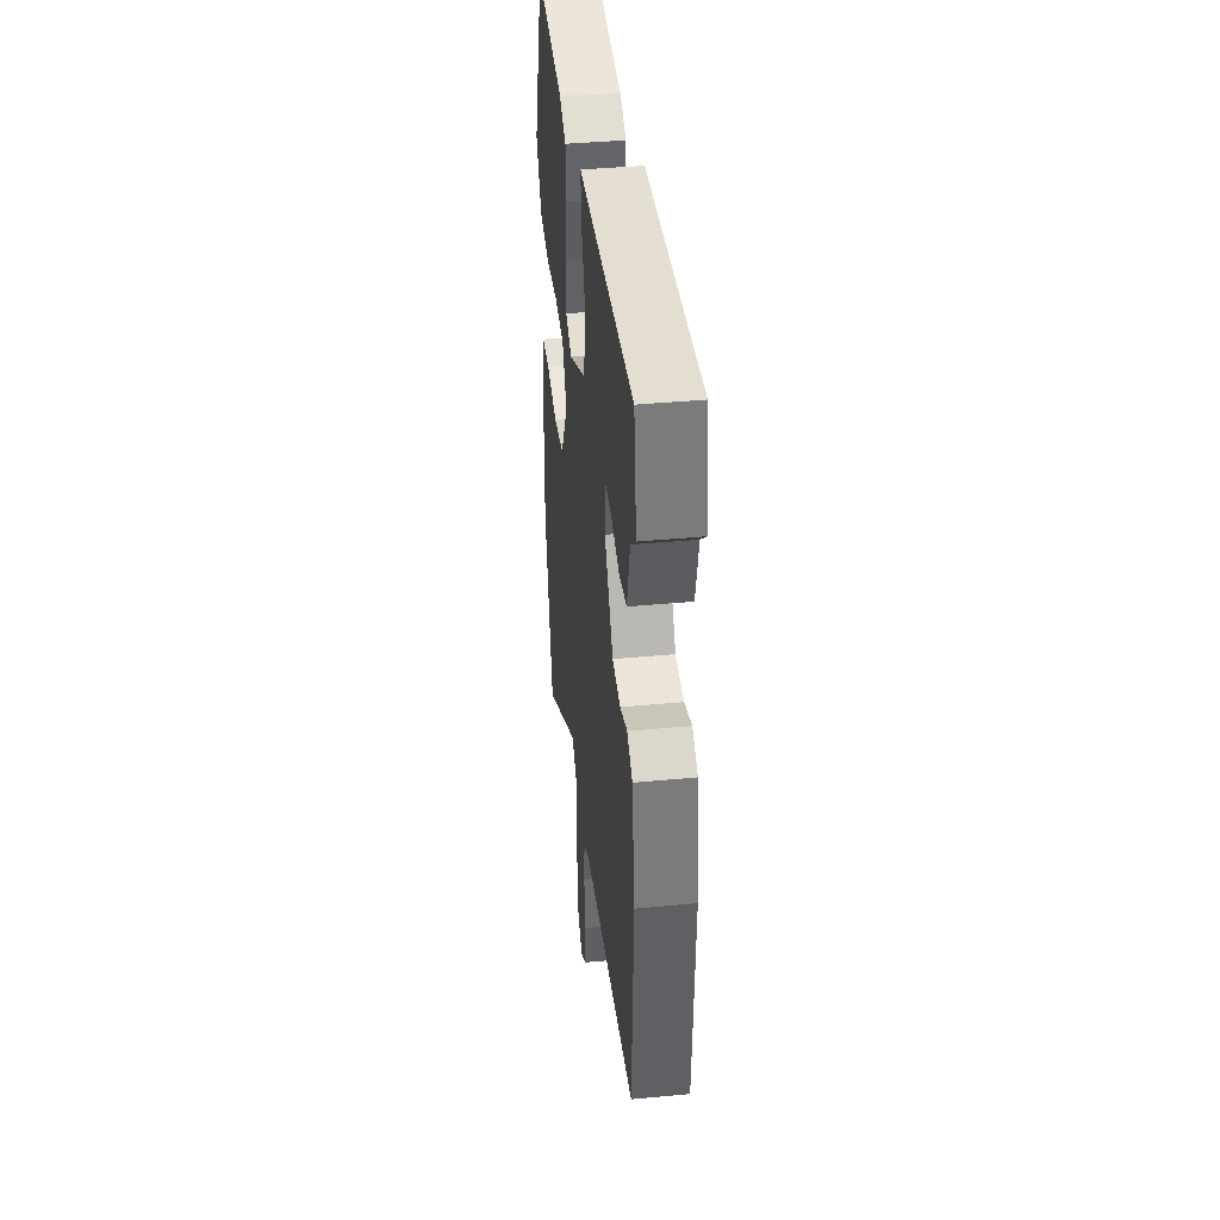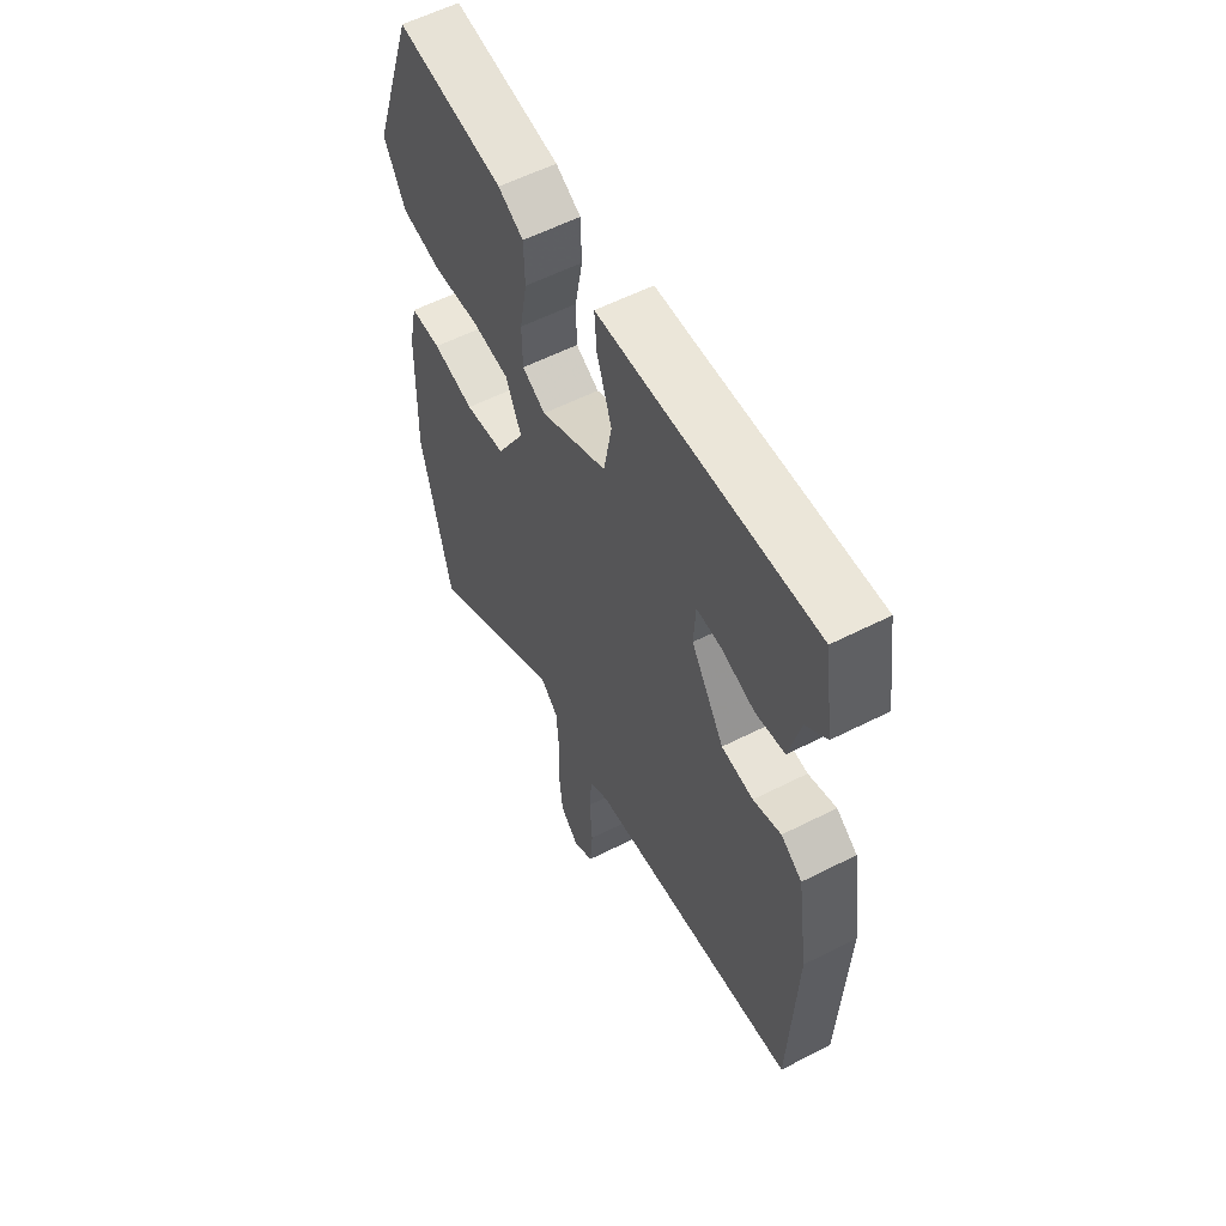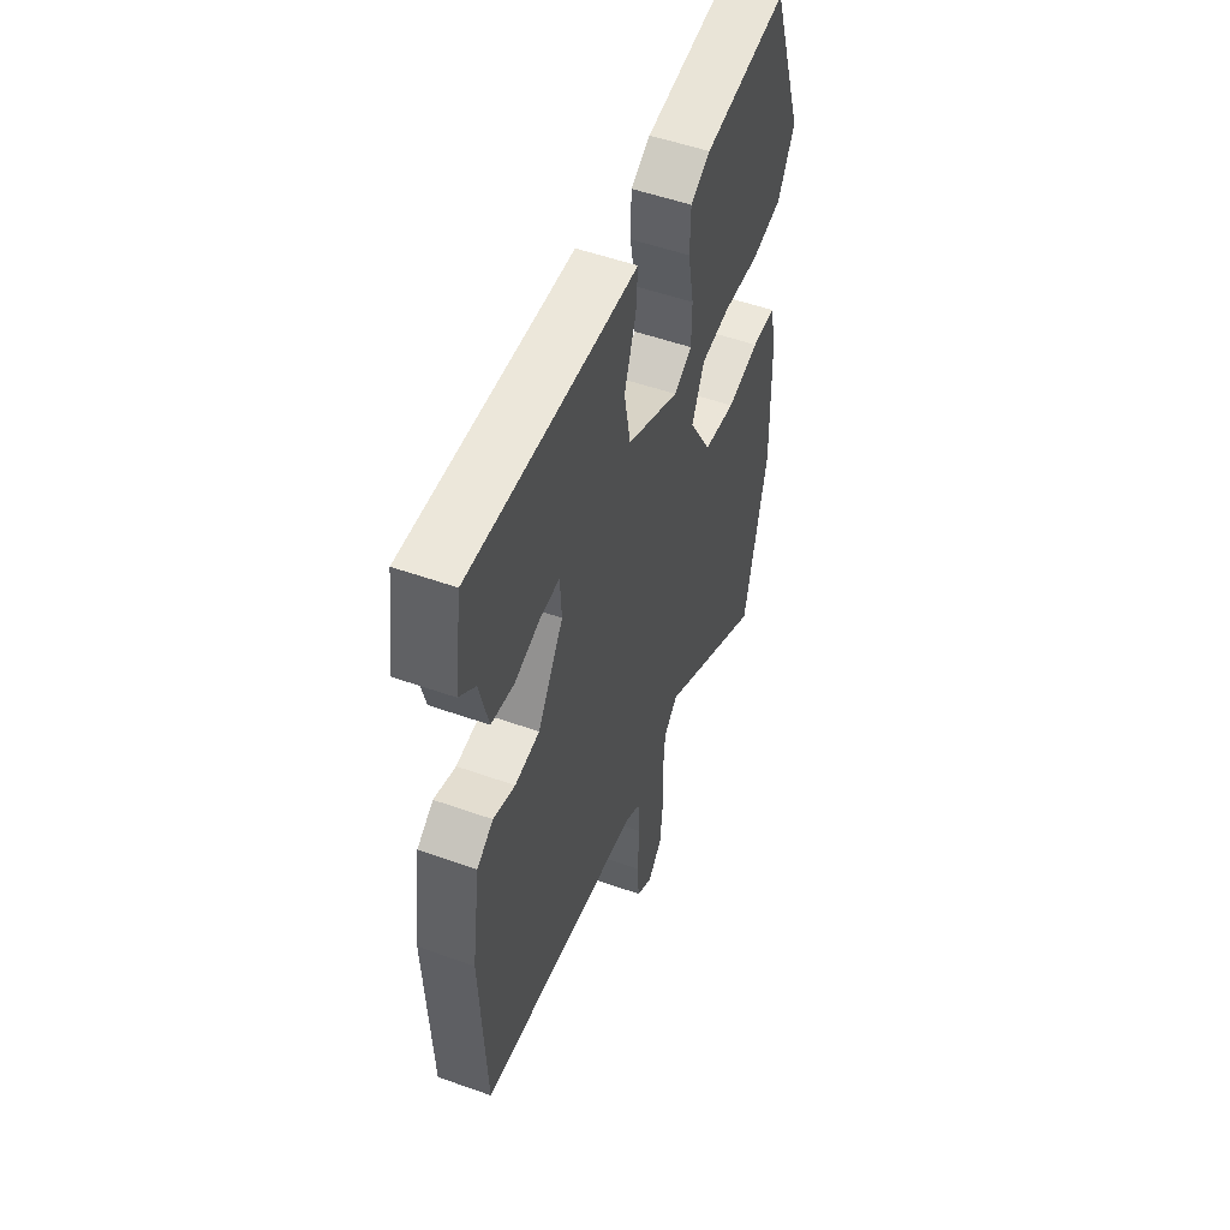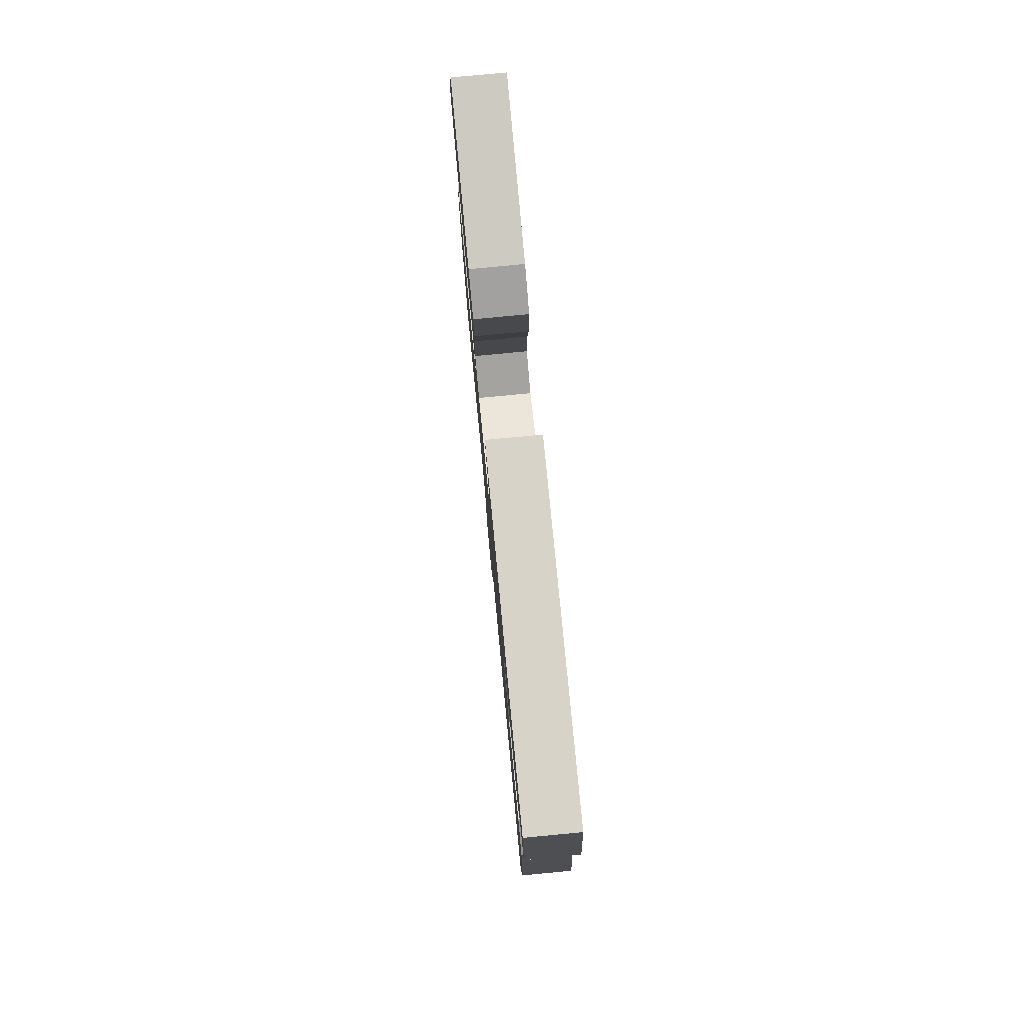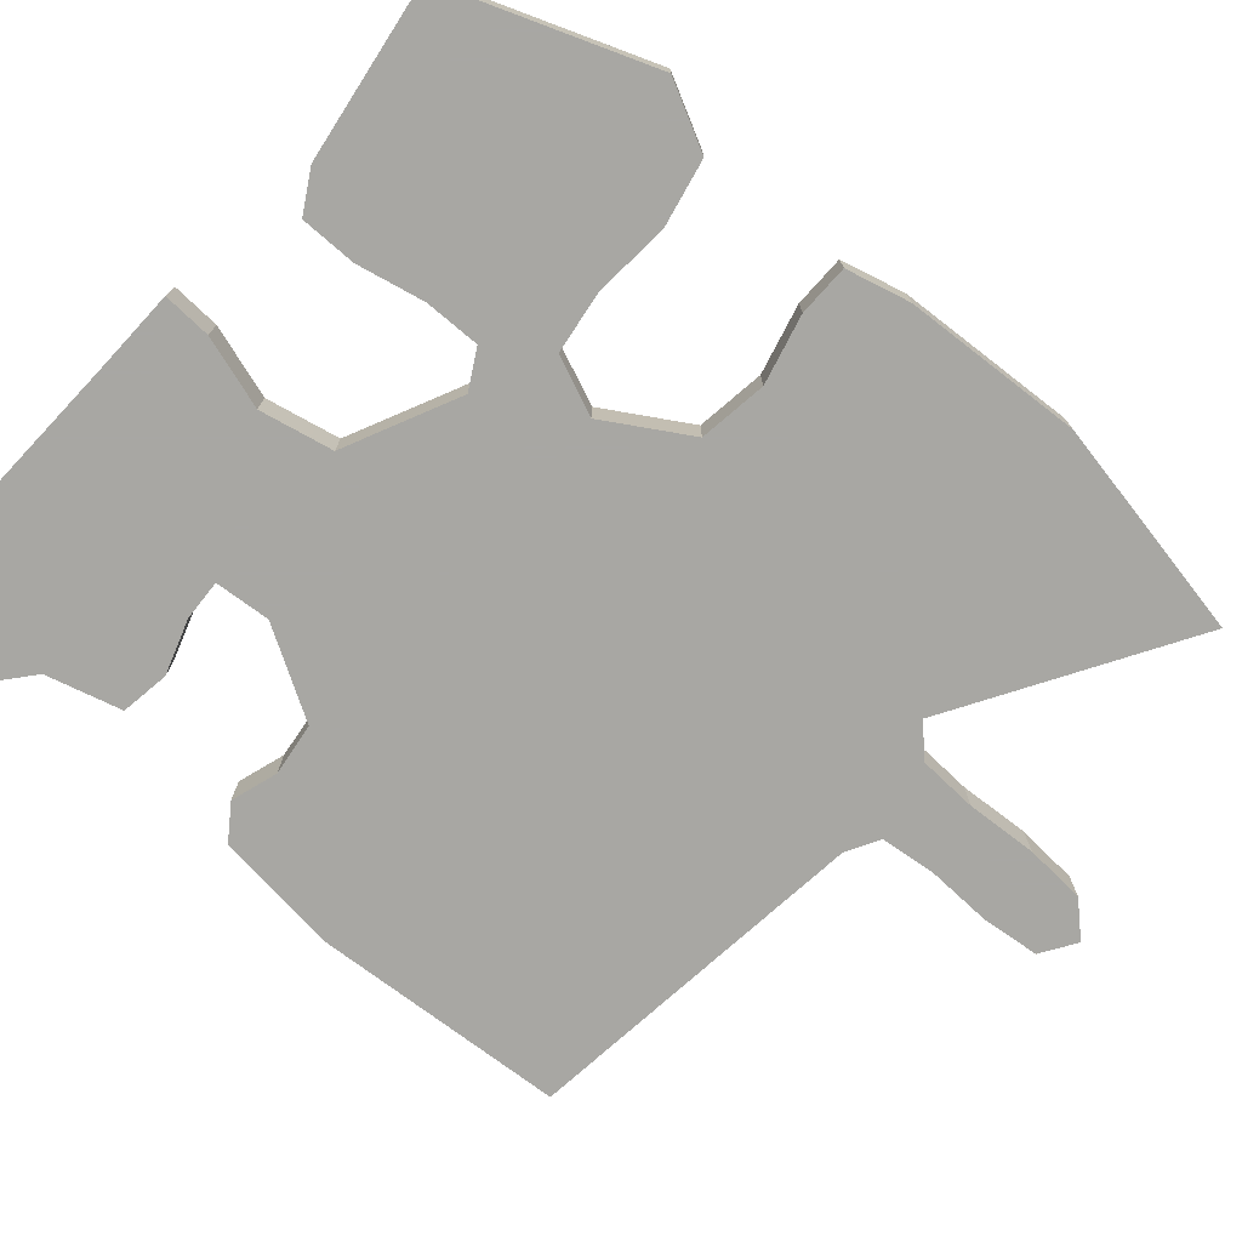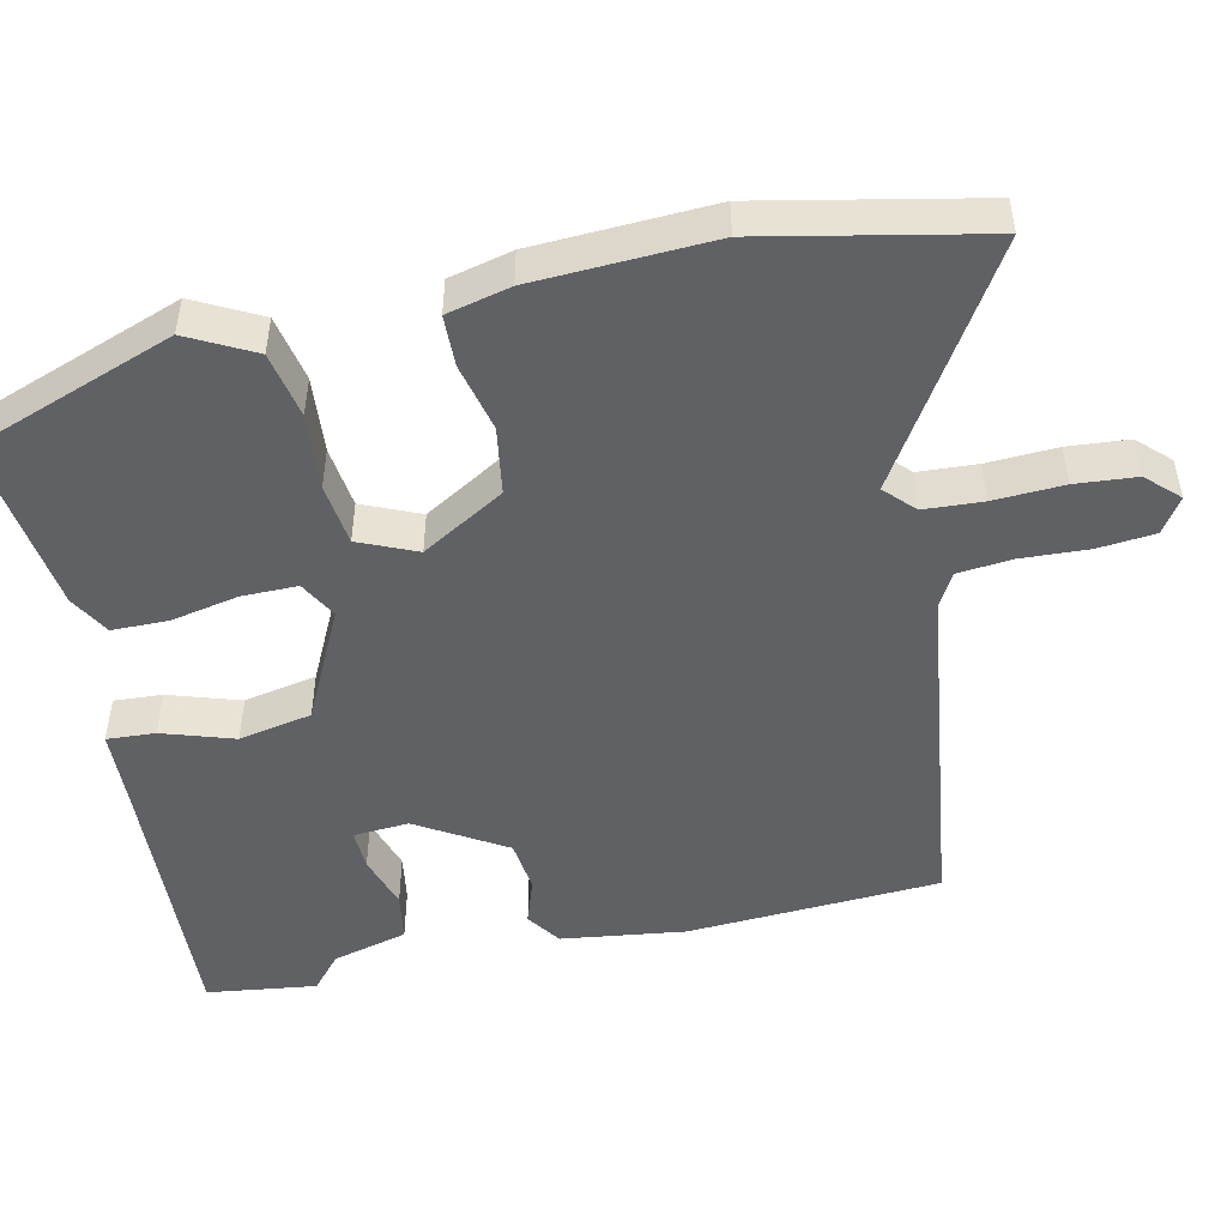
<metadata>
{"format":"obj","ext":"obj","renderer":"f3d","projection":"perspective","resolution":1024,"background":"white","views":[{"elev":40.5,"azim":-96.6,"up":"+Z"},{"elev":58.1,"azim":-117.7,"up":"+Z"},{"elev":53.1,"azim":-69.2,"up":"+Z"},{"elev":79.9,"azim":-95.4,"up":"+Z"},{"elev":-74.5,"azim":50.6,"up":"+Y"},{"elev":-49.0,"azim":103.4,"up":"+Y"}]}
</metadata>
<code>
v -0.514 0.07 -0.467
v -0.528 0.07 -0.126
v -0.503 0.07 0.041
v -0.456 0.07 0.072
v -0.394 0.07 0.05
v -0.323 0.07 0.057
v -0.249 0.07 0.174
v -0.253 0.07 0.249
v -0.308 0.07 0.248
v -0.382 0.07 0.226
v -0.447 0.07 0.238
v -0.472 0.07 0.34
v -0.518 0.07 0.381
v -0.496 0.07 0.529
v -0.124 0.07 0.504
v -0.02 0.07 0.498
v -0.025 0.07 0.433
v -0.058 0.07 0.337
v -0.04 0.07 0.238
v 0.11 0.07 0.161
v 0.162 0.07 0.188
v 0.163 0.07 0.263
v 0.146 0.07 0.355
v 0.148 0.07 0.431
v 0.204 0.07 0.461
v 0.443 0.07 0.489
v 0.538 0.07 0.212
v 0.49 0.07 0.124
v 0.4 0.07 0.108
v 0.297 0.07 0.119
v 0.213 0.07 0.11
v 0.178 0.07 0.033
v 0.242 0.07 -0.08
v 0.333 0.07 -0.096
v 0.426 0.07 -0.076
v 0.495 0.07 -0.079
v 0.514 0.07 -0.165
v 0.521 0.07 -0.406
v 0.455 0.07 -0.7
v 0.147 0.07 -0.501
v 0.107 0.07 -0.538
v 0.101 0.07 -0.617
v 0.104 0.07 -0.712
v 0.096 0.07 -0.794
v 0.054 0.07 -0.836
v 0.008 0.07 -0.804
v 0.002 0.07 -0.727
v 0.008 0.07 -0.637
v 0.002 0.07 -0.563
v -0.042 0.07 -0.537
v -0.514 0 -0.467
v -0.528 0 -0.126
v -0.503 0 0.041
v -0.456 0 0.072
v -0.394 0 0.05
v -0.323 0 0.057
v -0.249 0 0.174
v -0.253 0 0.249
v -0.308 0 0.248
v -0.382 0 0.226
v -0.447 0 0.238
v -0.472 0 0.34
v -0.518 0 0.381
v -0.496 0 0.529
v -0.124 0 0.504
v -0.02 0 0.498
v -0.025 0 0.433
v -0.058 0 0.337
v -0.04 0 0.238
v 0.11 0 0.161
v 0.162 0 0.188
v 0.163 0 0.263
v 0.146 0 0.355
v 0.148 0 0.431
v 0.204 0 0.461
v 0.443 0 0.489
v 0.538 0 0.212
v 0.49 0 0.124
v 0.4 0 0.108
v 0.297 0 0.119
v 0.213 0 0.11
v 0.178 0 0.033
v 0.242 0 -0.08
v 0.333 0 -0.096
v 0.426 0 -0.076
v 0.495 0 -0.079
v 0.514 0 -0.165
v 0.521 0 -0.406
v 0.455 0 -0.7
v 0.147 0 -0.501
v 0.107 0 -0.538
v 0.101 0 -0.617
v 0.104 0 -0.712
v 0.096 0 -0.794
v 0.054 0 -0.836
v 0.008 0 -0.804
v 0.002 0 -0.727
v 0.008 0 -0.637
v 0.002 0 -0.563
v -0.042 0 -0.537
f 46 47 48
f 45 46 48
f 44 45 48
f 43 44 48
f 42 43 48
f 41 42 48 49
f 40 41 49 50
f 38 39 40
f 37 38 40
f 36 37 40
f 35 36 40
f 34 35 40
f 1 2 3
f 50 1 3
f 40 50 3
f 34 40 3
f 33 34 3
f 28 29 30
f 27 28 30
f 26 27 30
f 25 26 30
f 24 25 30
f 23 24 30
f 22 23 30
f 21 22 30 31
f 20 21 31 32
f 15 16 17 18
f 15 18 19
f 14 15 19
f 13 14 19
f 12 13 19
f 9 10 11 12
f 8 9 12
f 8 12 19 20
f 3 4 5
f 32 33 3 5
f 7 8 20 32
f 6 7 32
f 5 6 32
f 98 97 96
f 98 96 95
f 98 95 94
f 98 94 93
f 98 93 92
f 99 98 92 91
f 100 99 91 90
f 90 89 88
f 90 88 87
f 90 87 86
f 90 86 85
f 90 85 84
f 53 52 51
f 53 51 100
f 53 100 90
f 53 90 84
f 53 84 83
f 80 79 78
f 80 78 77
f 80 77 76
f 80 76 75
f 80 75 74
f 80 74 73
f 80 73 72
f 81 80 72 71
f 82 81 71 70
f 68 67 66 65
f 69 68 65
f 69 65 64
f 69 64 63
f 69 63 62
f 62 61 60 59
f 62 59 58
f 70 69 62 58
f 55 54 53
f 55 53 83 82
f 82 70 58 57
f 82 57 56
f 82 56 55
f 1 51 52 2
f 2 52 53 3
f 3 53 54 4
f 4 54 55 5
f 5 55 56 6
f 6 56 57 7
f 7 57 58 8
f 8 58 59 9
f 9 59 60 10
f 10 60 61 11
f 11 61 62 12
f 12 62 63 13
f 13 63 64 14
f 14 64 65 15
f 15 65 66 16
f 16 66 67 17
f 17 67 68 18
f 18 68 69 19
f 19 69 70 20
f 20 70 71 21
f 21 71 72 22
f 22 72 73 23
f 23 73 74 24
f 24 74 75 25
f 25 75 76 26
f 26 76 77 27
f 27 77 78 28
f 28 78 79 29
f 29 79 80 30
f 30 80 81 31
f 31 81 82 32
f 32 82 83 33
f 33 83 84 34
f 34 84 85 35
f 35 85 86 36
f 36 86 87 37
f 37 87 88 38
f 38 88 89 39
f 39 89 90 40
f 40 90 91 41
f 41 91 92 42
f 42 92 93 43
f 43 93 94 44
f 44 94 95 45
f 45 95 96 46
f 46 96 97 47
f 47 97 98 48
f 48 98 99 49
f 49 99 100 50
f 50 100 51 1

</code>
